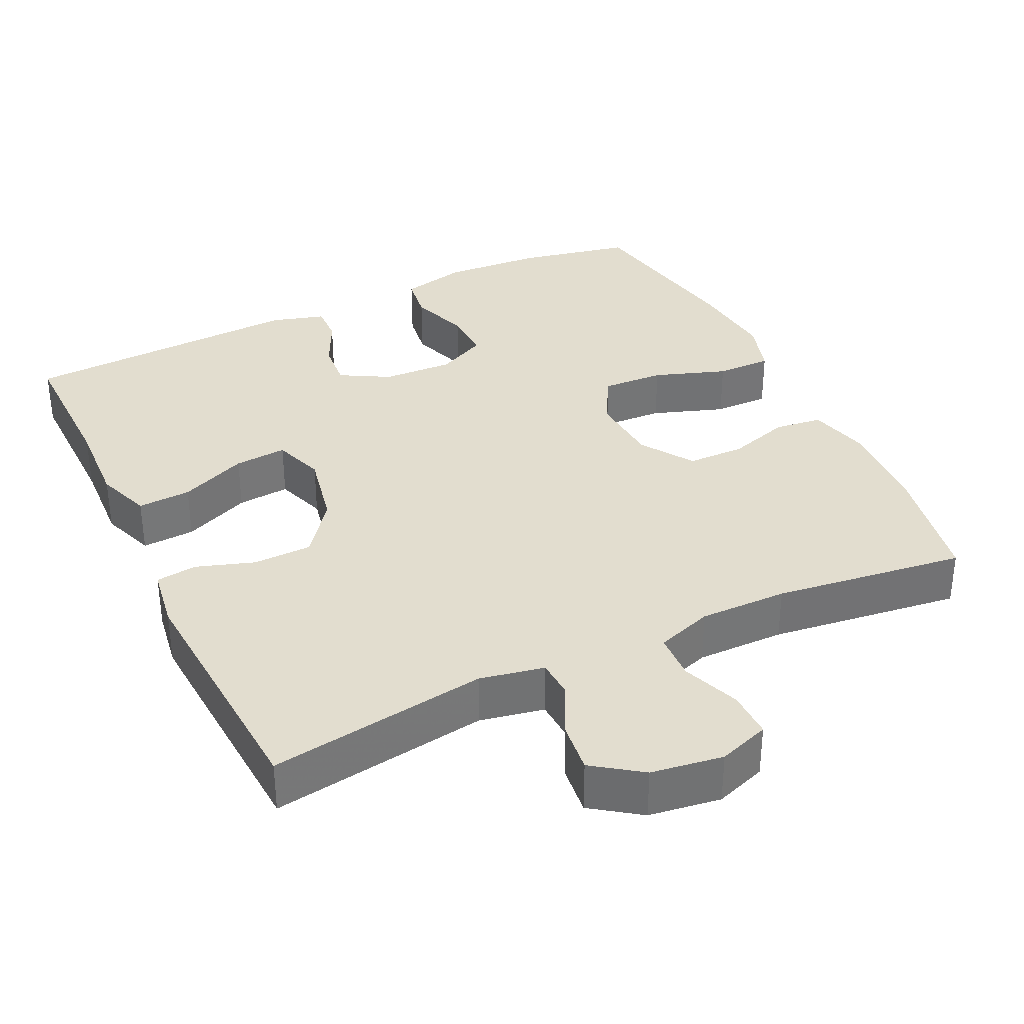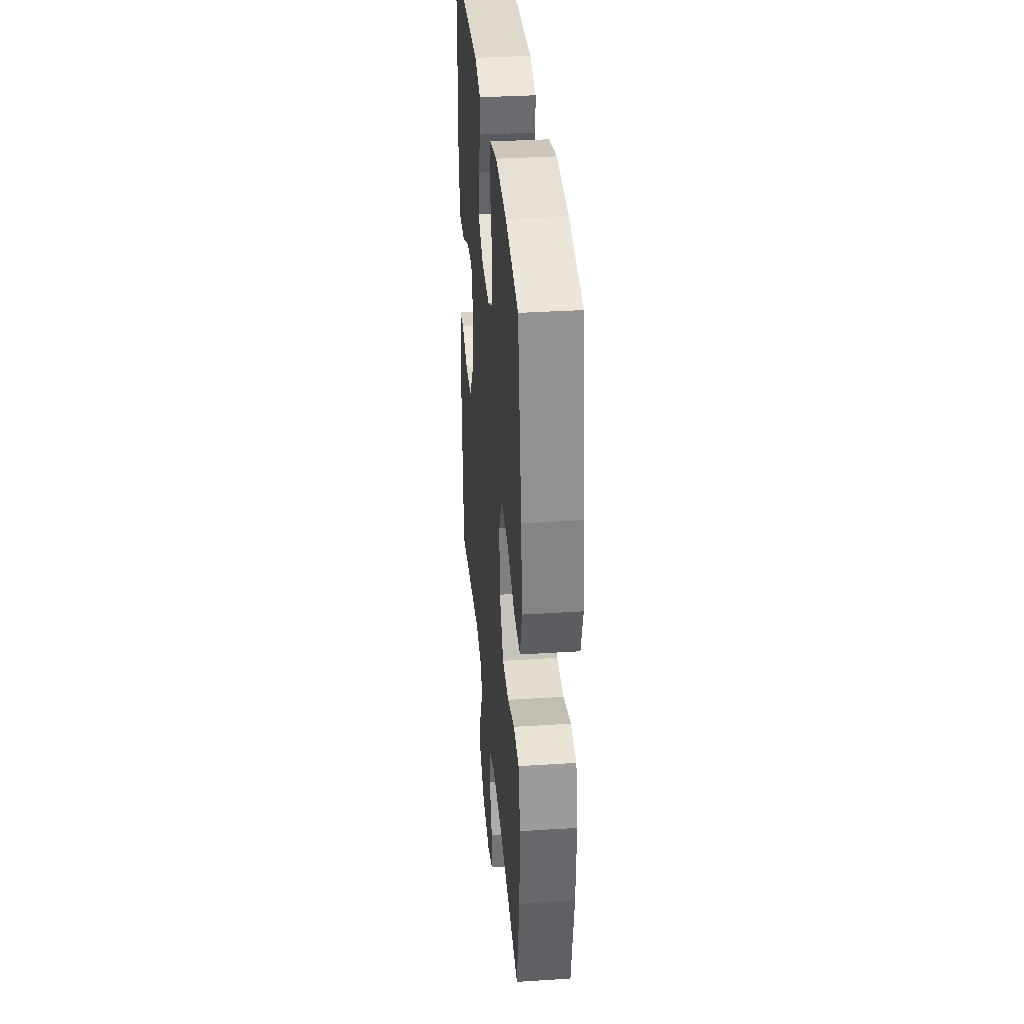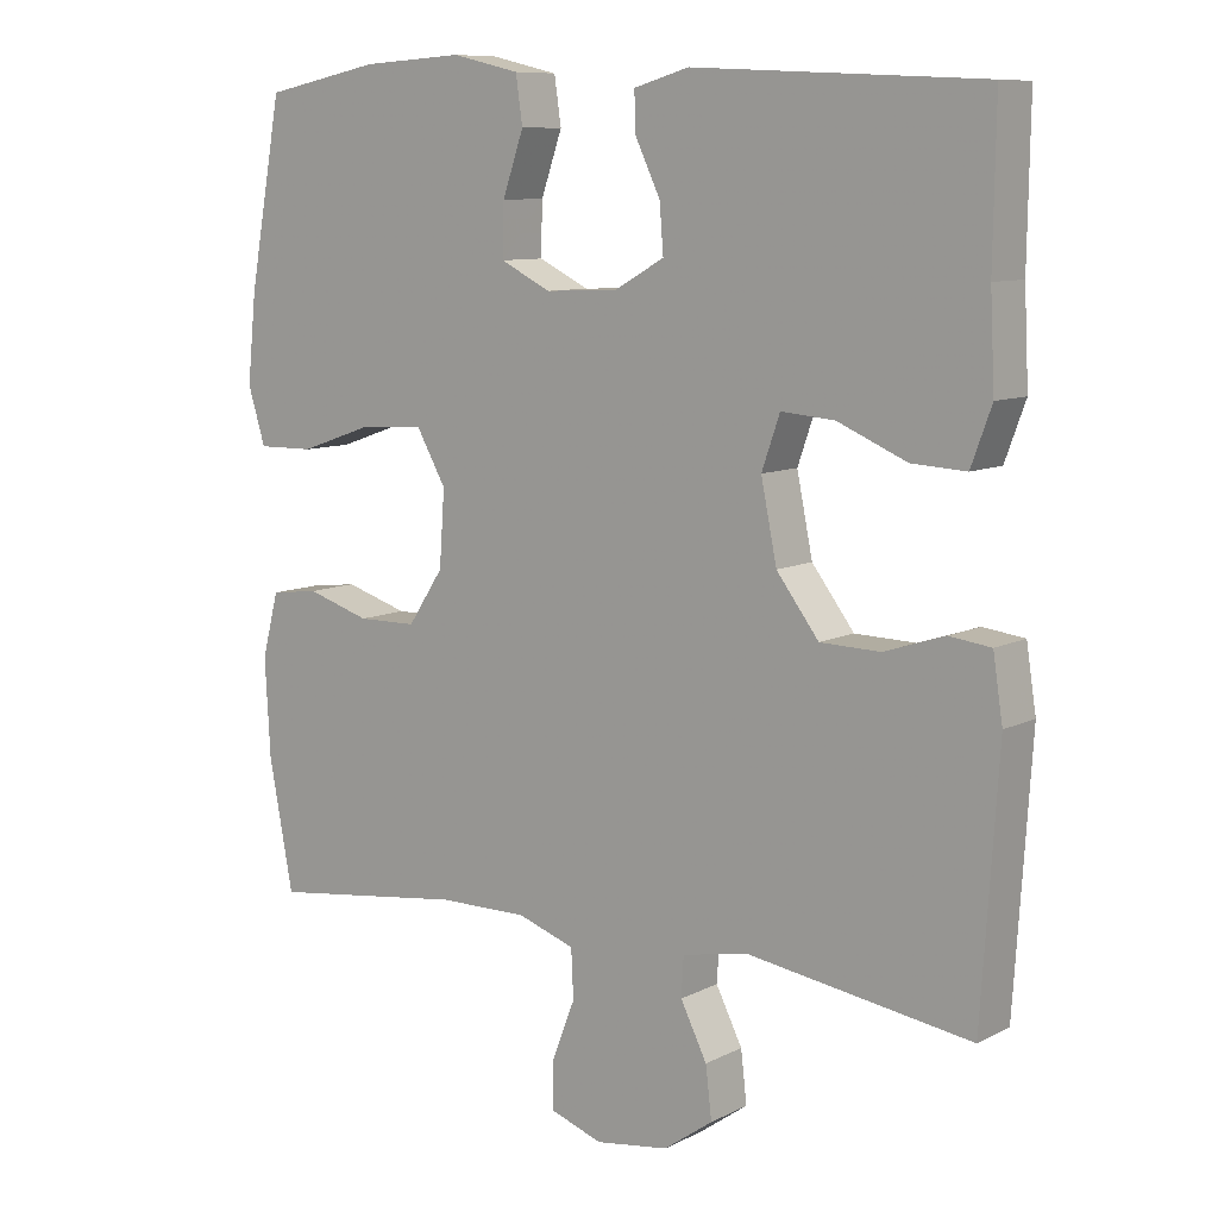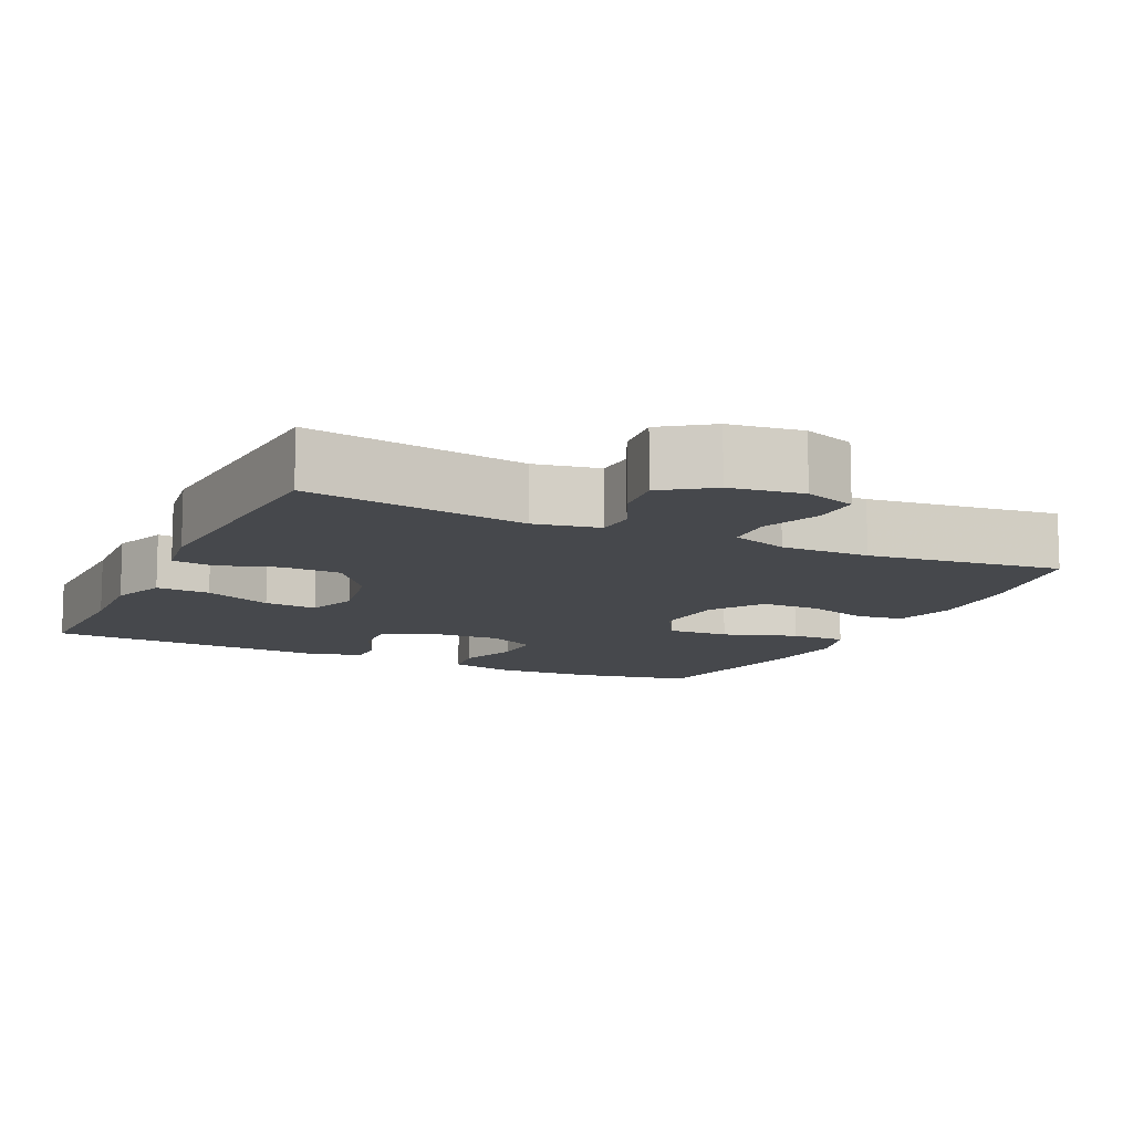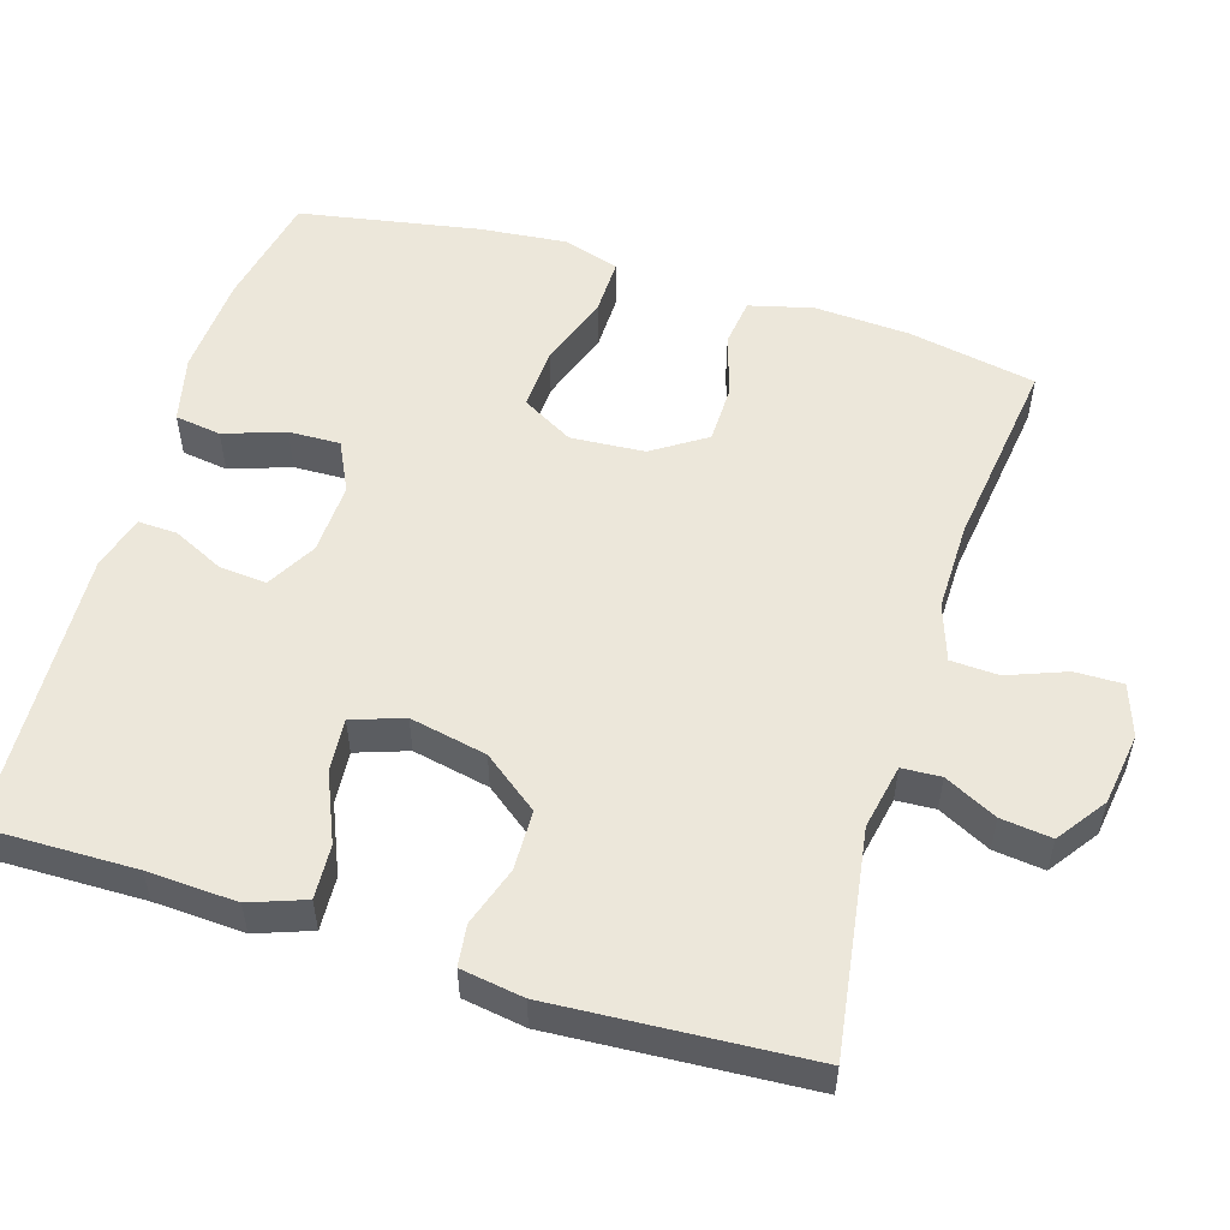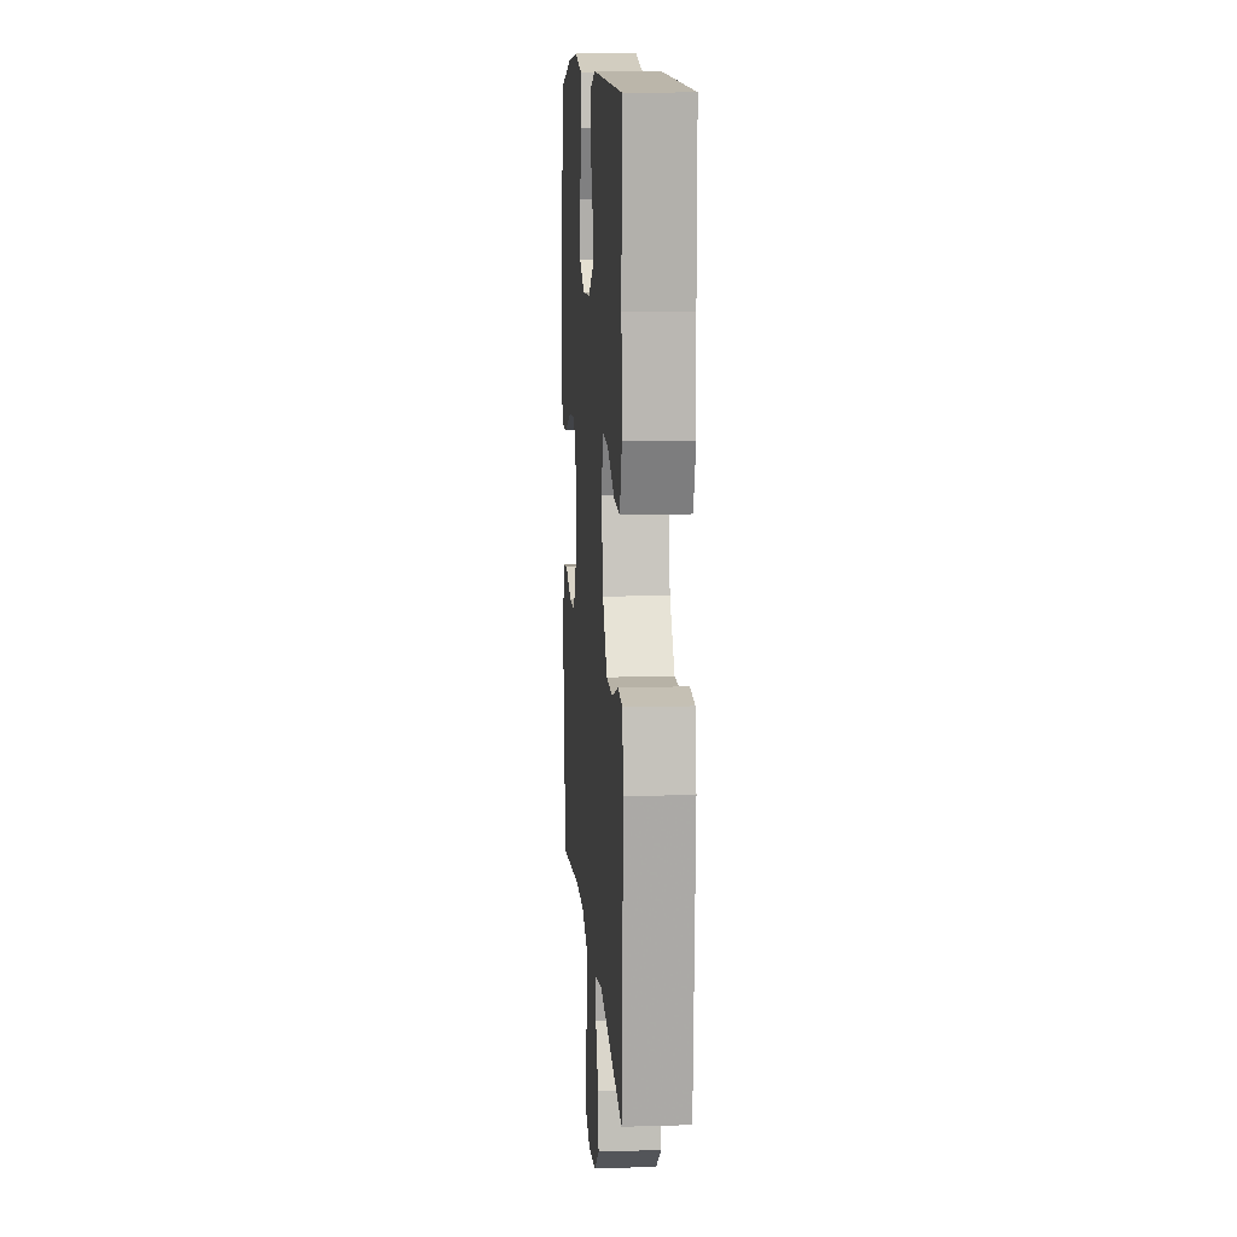
<metadata>
{"format":"obj","ext":"obj","renderer":"f3d","projection":"perspective","resolution":1024,"background":"white","views":[{"elev":34.9,"azim":154.5,"up":"+Y"},{"elev":34.7,"azim":-94.9,"up":"+Z"},{"elev":9.3,"azim":37.6,"up":"+Z"},{"elev":-11.3,"azim":154.5,"up":"+Y"},{"elev":54.1,"azim":107.2,"up":"+Y"},{"elev":11.0,"azim":85.8,"up":"+Z"}]}
</metadata>
<code>
v -0.5 0.07 -0.5
v -0.532 0.07 -0.329
v -0.539 0.07 -0.201
v -0.517 0.07 -0.116
v -0.453 0.07 -0.108
v -0.369 0.07 -0.134
v -0.291 0.07 -0.133
v -0.244 0.07 -0.062
v -0.237 0.07 0.037
v -0.276 0.07 0.106
v -0.36 0.07 0.102
v -0.458 0.07 0.068
v -0.533 0.07 0.067
v -0.556 0.07 0.142
v -0.544 0.07 0.259
v -0.5 0.07 0.5
v -0.346 0.07 0.531
v -0.212 0.07 0.539
v -0.123 0.07 0.518
v -0.114 0.07 0.456
v -0.142 0.07 0.375
v -0.144 0.07 0.306
v -0.077 0.07 0.273
v 0.019 0.07 0.277
v 0.085 0.07 0.314
v 0.08 0.07 0.377
v 0.047 0.07 0.446
v 0.045 0.07 0.498
v 0.118 0.07 0.519
v 0.5 0.07 0.5
v 0.497 0.07 0.299
v 0.503 0.07 0.179
v 0.476 0.07 0.105
v 0.404 0.07 0.109
v 0.313 0.07 0.148
v 0.242 0.07 0.154
v 0.218 0.07 0.085
v 0.239 0.07 -0.018
v 0.295 0.07 -0.092
v 0.375 0.07 -0.094
v 0.454 0.07 -0.068
v 0.509 0.07 -0.075
v 0.522 0.07 -0.159
v 0.5 0.07 -0.5
v 0.204 0.07 -0.455
v 0.117 0.07 -0.472
v 0.114 0.07 -0.524
v 0.149 0.07 -0.594
v 0.157 0.07 -0.662
v 0.092 0.07 -0.708
v -0.005 0.07 -0.722
v -0.074 0.07 -0.698
v -0.073 0.07 -0.634
v -0.043 0.07 -0.556
v -0.046 0.07 -0.492
v -0.122 0.07 -0.466
v -0.241 0.07 -0.467
v -0.5 0 -0.5
v -0.532 0 -0.329
v -0.539 0 -0.201
v -0.517 0 -0.116
v -0.453 0 -0.108
v -0.369 0 -0.134
v -0.291 0 -0.133
v -0.244 0 -0.062
v -0.237 0 0.037
v -0.276 0 0.106
v -0.36 0 0.102
v -0.458 0 0.068
v -0.533 0 0.067
v -0.556 0 0.142
v -0.544 0 0.259
v -0.5 0 0.5
v -0.346 0 0.531
v -0.212 0 0.539
v -0.123 0 0.518
v -0.114 0 0.456
v -0.142 0 0.375
v -0.144 0 0.306
v -0.077 0 0.273
v 0.019 0 0.277
v 0.085 0 0.314
v 0.08 0 0.377
v 0.047 0 0.446
v 0.045 0 0.498
v 0.118 0 0.519
v 0.5 0 0.5
v 0.497 0 0.299
v 0.503 0 0.179
v 0.476 0 0.105
v 0.404 0 0.109
v 0.313 0 0.148
v 0.242 0 0.154
v 0.218 0 0.085
v 0.239 0 -0.018
v 0.295 0 -0.092
v 0.375 0 -0.094
v 0.454 0 -0.068
v 0.509 0 -0.075
v 0.522 0 -0.159
v 0.5 0 -0.5
v 0.204 0 -0.455
v 0.117 0 -0.472
v 0.114 0 -0.524
v 0.149 0 -0.594
v 0.157 0 -0.662
v 0.092 0 -0.708
v -0.005 0 -0.722
v -0.074 0 -0.698
v -0.073 0 -0.634
v -0.043 0 -0.556
v -0.046 0 -0.492
v -0.122 0 -0.466
v -0.241 0 -0.467
f 52 53 54
f 51 52 54
f 50 51 54
f 49 50 54
f 48 49 54
f 47 48 54
f 46 47 54 55
f 45 46 55 56
f 43 44 45
f 42 43 45
f 41 42 45
f 40 41 45
f 45 56 57
f 40 45 57
f 39 40 57
f 33 34 35
f 32 33 35
f 31 32 35
f 31 35 36
f 30 31 36
f 29 30 36
f 28 29 36
f 27 28 36
f 26 27 36
f 25 26 36 37
f 19 20 21
f 18 19 21
f 17 18 21
f 16 17 21
f 15 16 21
f 14 15 21
f 13 14 21
f 12 13 21
f 11 12 21
f 10 11 21 22
f 9 10 22 23
f 4 5 6
f 3 4 6
f 2 3 6
f 1 2 6
f 57 1 6
f 57 6 7
f 57 7 8
f 39 57 8
f 38 39 8
f 38 8 9
f 37 38 9
f 25 37 9
f 24 25 9
f 9 23 24
f 111 110 109
f 111 109 108
f 111 108 107
f 111 107 106
f 111 106 105
f 111 105 104
f 112 111 104 103
f 113 112 103 102
f 102 101 100
f 102 100 99
f 102 99 98
f 102 98 97
f 114 113 102
f 114 102 97
f 114 97 96
f 92 91 90
f 92 90 89
f 92 89 88
f 93 92 88
f 93 88 87
f 93 87 86
f 93 86 85
f 93 85 84
f 93 84 83
f 94 93 83 82
f 78 77 76
f 78 76 75
f 78 75 74
f 78 74 73
f 78 73 72
f 78 72 71
f 78 71 70
f 78 70 69
f 78 69 68
f 79 78 68 67
f 80 79 67 66
f 63 62 61
f 63 61 60
f 63 60 59
f 63 59 58
f 63 58 114
f 64 63 114
f 65 64 114
f 65 114 96
f 65 96 95
f 66 65 95
f 66 95 94
f 66 94 82
f 66 82 81
f 81 80 66
f 1 58 59 2
f 2 59 60 3
f 3 60 61 4
f 4 61 62 5
f 5 62 63 6
f 6 63 64 7
f 7 64 65 8
f 8 65 66 9
f 9 66 67 10
f 10 67 68 11
f 11 68 69 12
f 12 69 70 13
f 13 70 71 14
f 14 71 72 15
f 15 72 73 16
f 16 73 74 17
f 17 74 75 18
f 18 75 76 19
f 19 76 77 20
f 20 77 78 21
f 21 78 79 22
f 22 79 80 23
f 23 80 81 24
f 24 81 82 25
f 25 82 83 26
f 26 83 84 27
f 27 84 85 28
f 28 85 86 29
f 29 86 87 30
f 30 87 88 31
f 31 88 89 32
f 32 89 90 33
f 33 90 91 34
f 34 91 92 35
f 35 92 93 36
f 36 93 94 37
f 37 94 95 38
f 38 95 96 39
f 39 96 97 40
f 40 97 98 41
f 41 98 99 42
f 42 99 100 43
f 43 100 101 44
f 44 101 102 45
f 45 102 103 46
f 46 103 104 47
f 47 104 105 48
f 48 105 106 49
f 49 106 107 50
f 50 107 108 51
f 51 108 109 52
f 52 109 110 53
f 53 110 111 54
f 54 111 112 55
f 55 112 113 56
f 56 113 114 57
f 57 114 58 1

</code>
